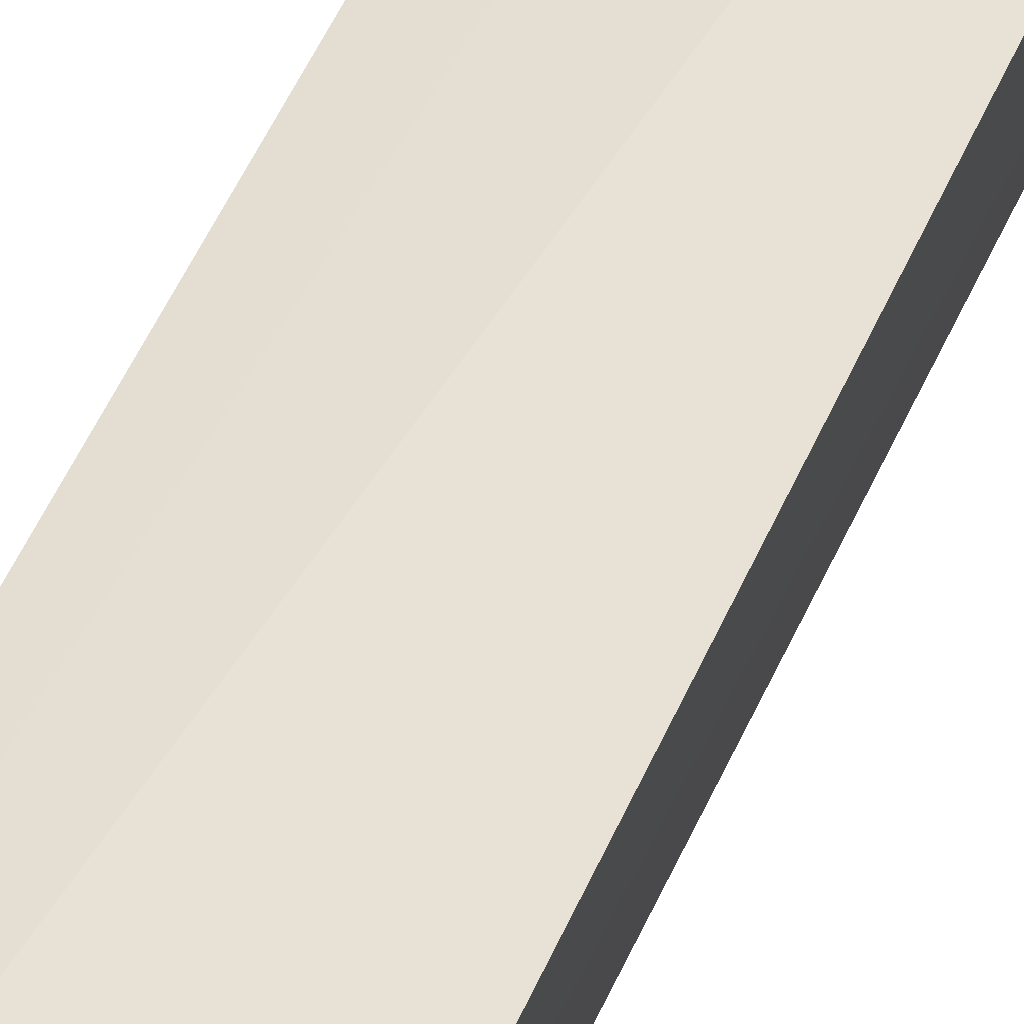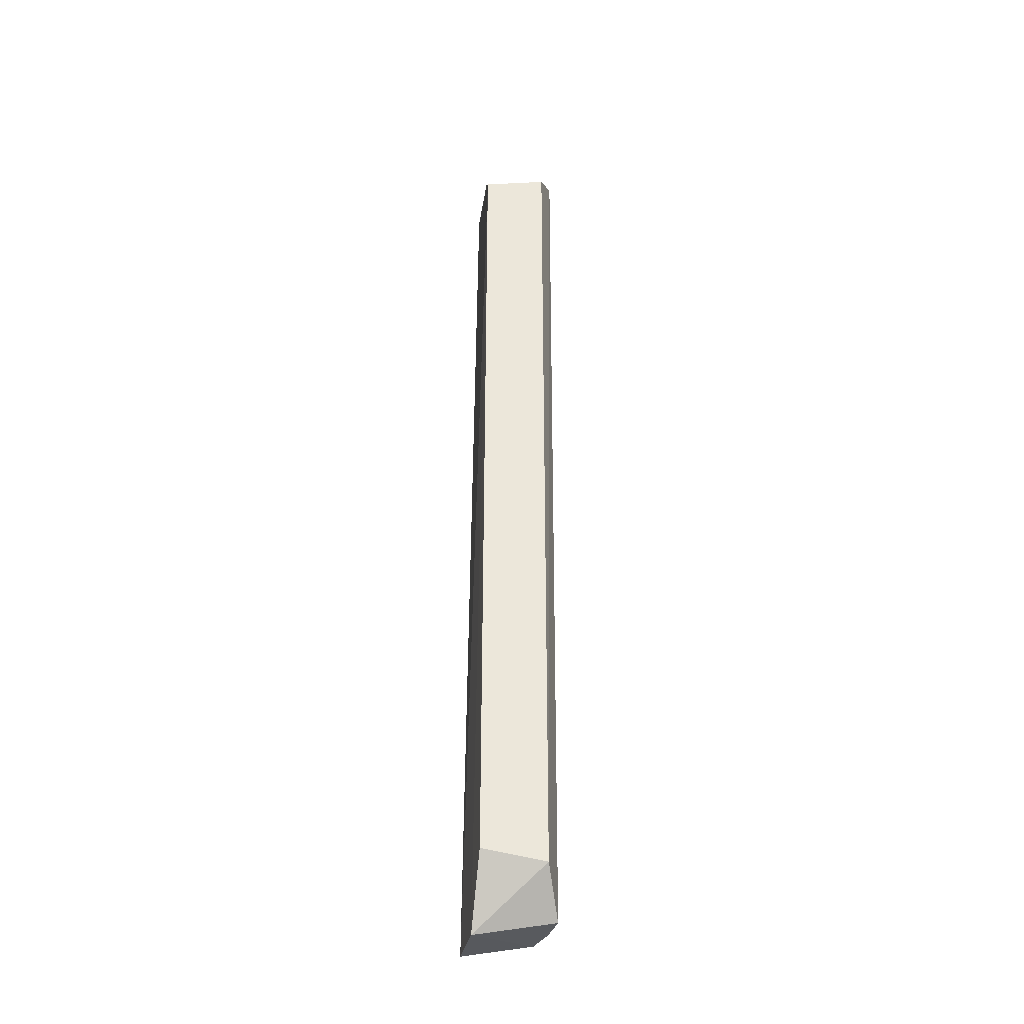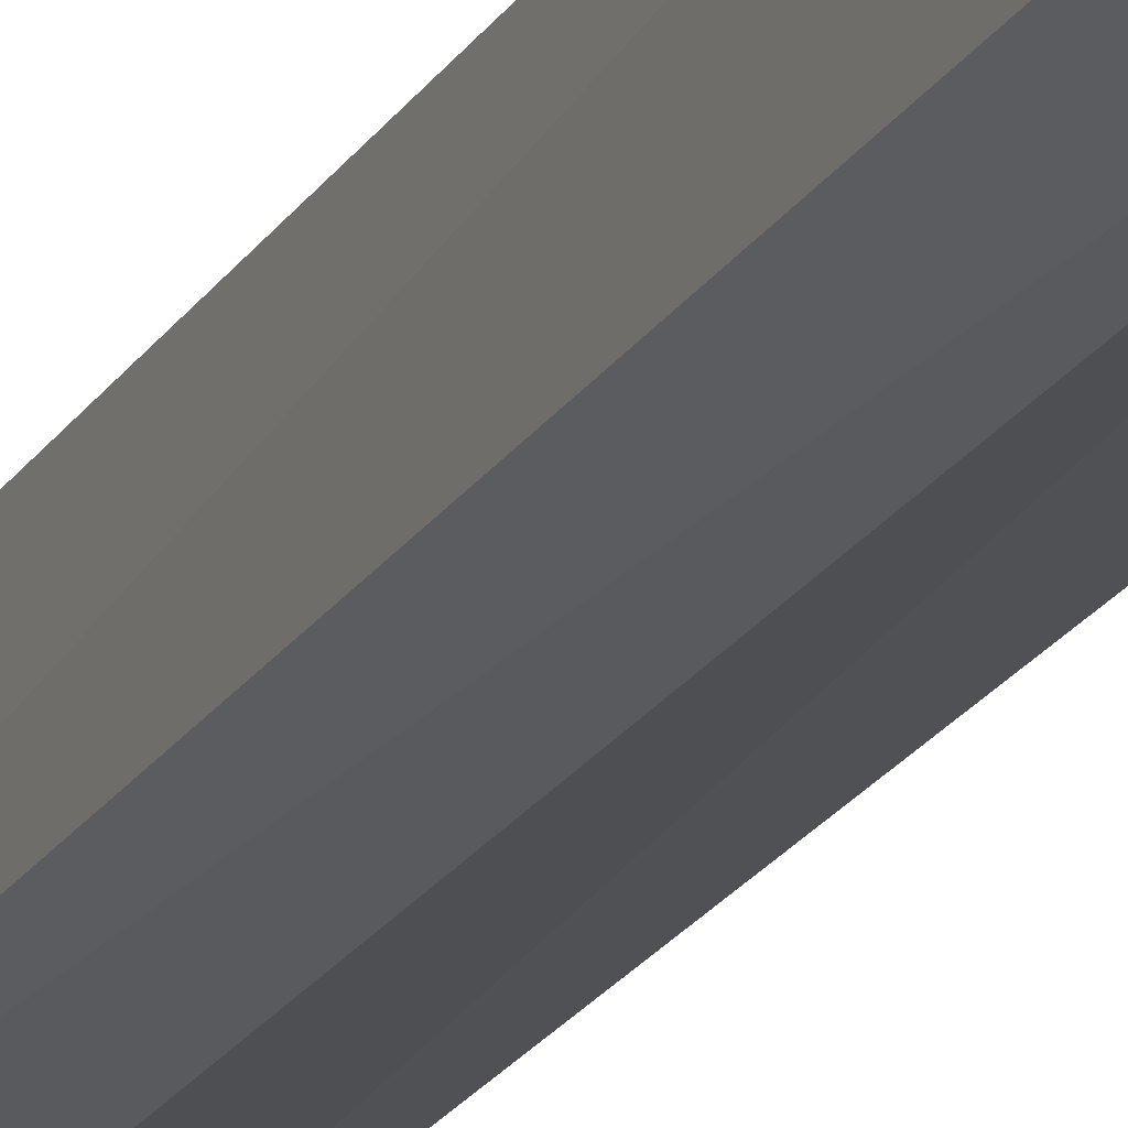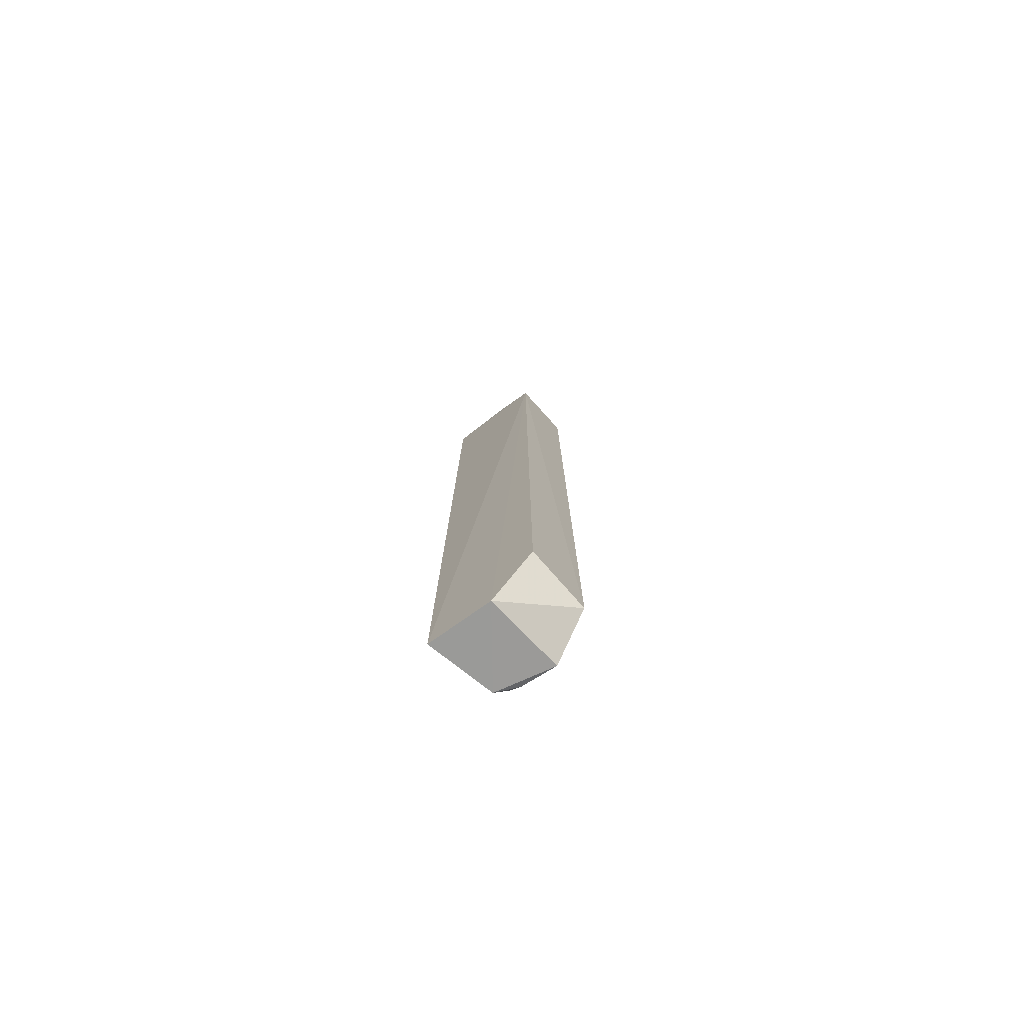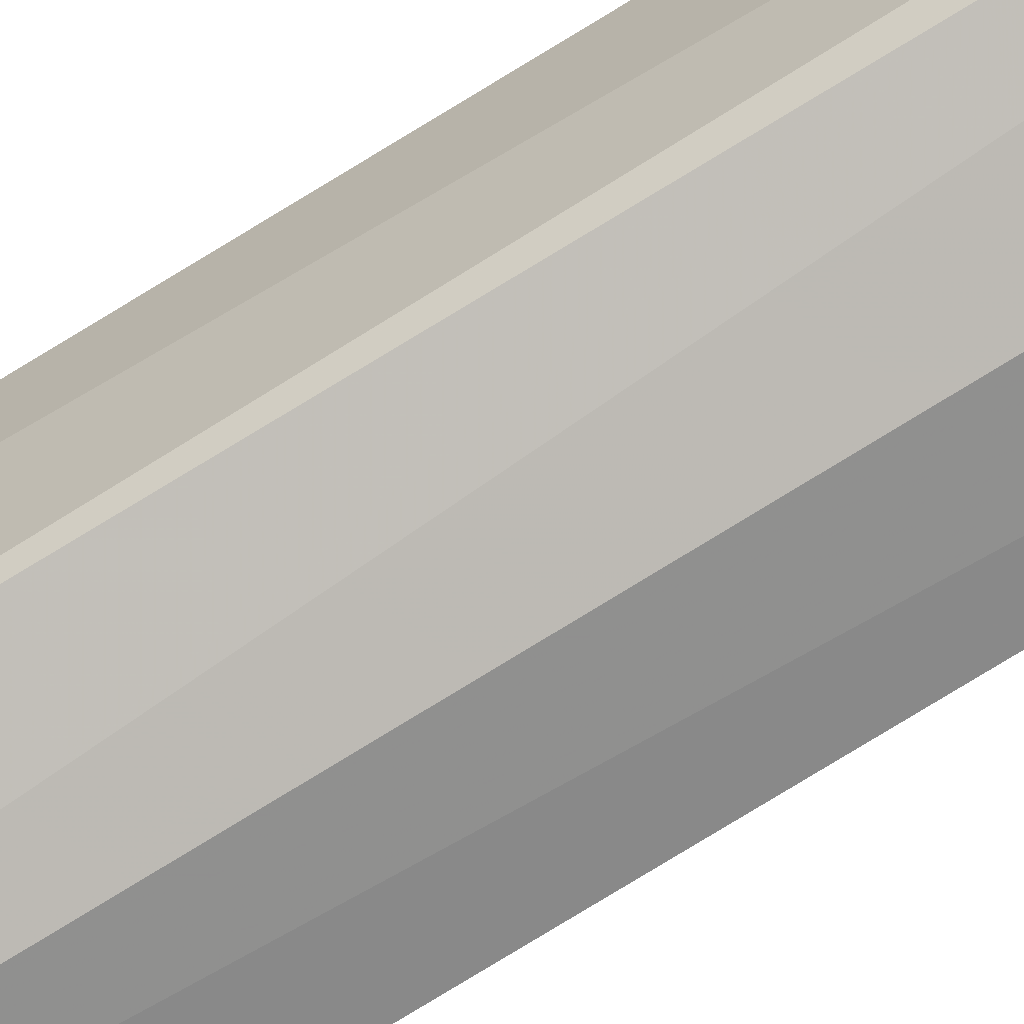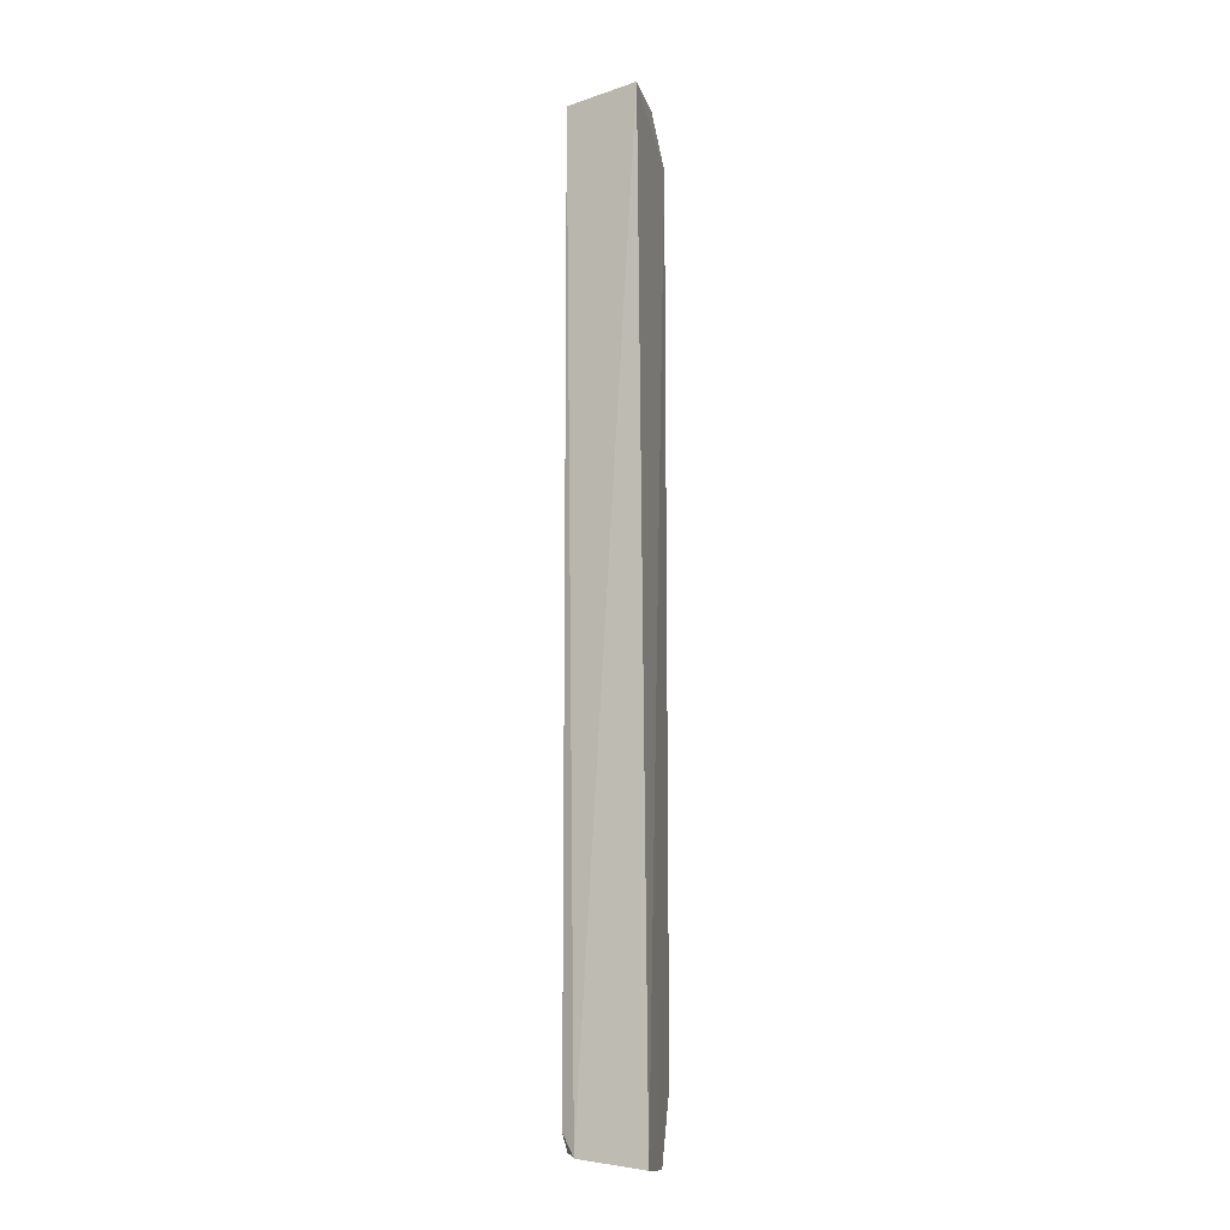
<metadata>
{"format":"obj","ext":"obj","renderer":"f3d","projection":"perspective","resolution":1024,"background":"white","views":[{"elev":42.8,"azim":-159.6,"up":"+Z"},{"elev":-35.3,"azim":86.2,"up":"+Y"},{"elev":-21.9,"azim":156.4,"up":"+Z"},{"elev":-77.2,"azim":42.4,"up":"+Y"},{"elev":-78.3,"azim":-58.5,"up":"+Z"},{"elev":-10.9,"azim":-72.6,"up":"+Y"}]}
</metadata>
<code>
v -0.02422 0.02684 0.005014
v -0.02421 -0.0269 0.005048
v -0.02417 -0.02765 0.001087
v -0.02689 0.02924 0.0001207
v -0.03082 -0.03086 0.00582
v -0.0243 0.02747 0.0009673
v -0.02683 -0.0311 0.005371
v -0.03102 0.02946 0.005342
v -0.02982 -0.02904 0.0007295
v -0.02684 0.02947 0.004992
v -0.02684 -0.03024 0.0003552
v -0.03003 0.02899 0.0007916
v -0.03024 -0.03036 0.001536
v -0.029 -0.03012 0.0007484
f 1 2 3
f 6 1 3
f 6 3 4
f 7 2 1
f 7 1 5
f 7 3 2
f 8 5 1
f 10 6 4
f 10 1 6
f 10 8 1
f 10 4 8
f 11 9 4
f 11 4 3
f 11 3 7
f 12 8 4
f 12 4 9
f 13 5 8
f 13 12 9
f 13 8 12
f 13 11 7
f 13 7 5
f 14 13 9
f 14 9 11
f 14 11 13

</code>
